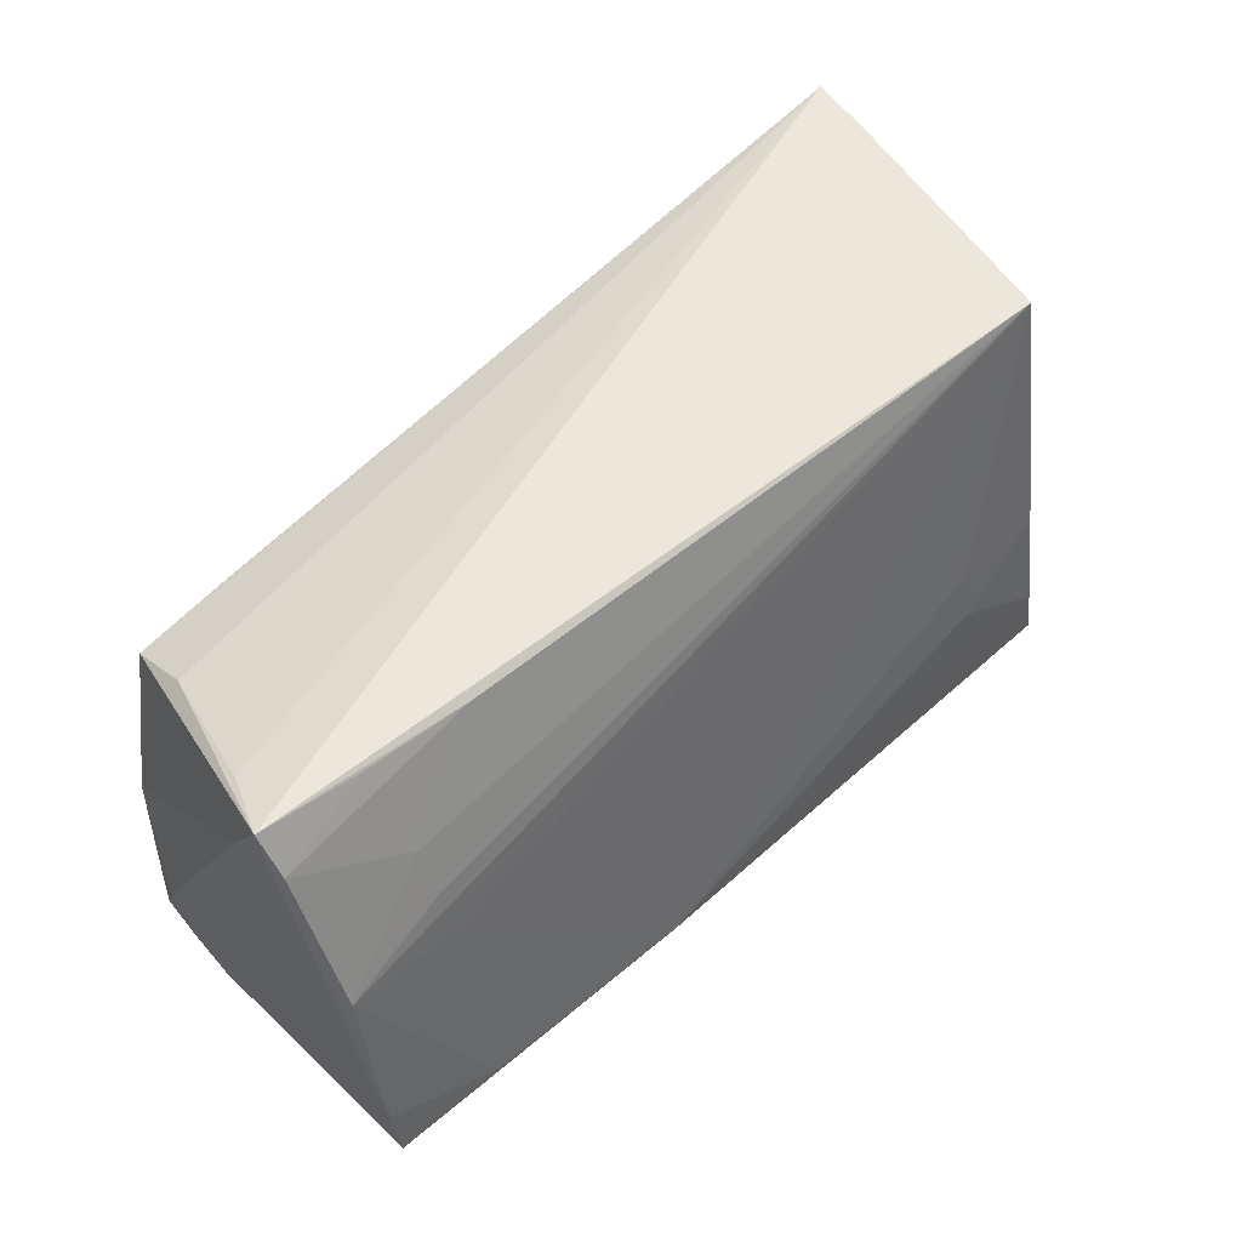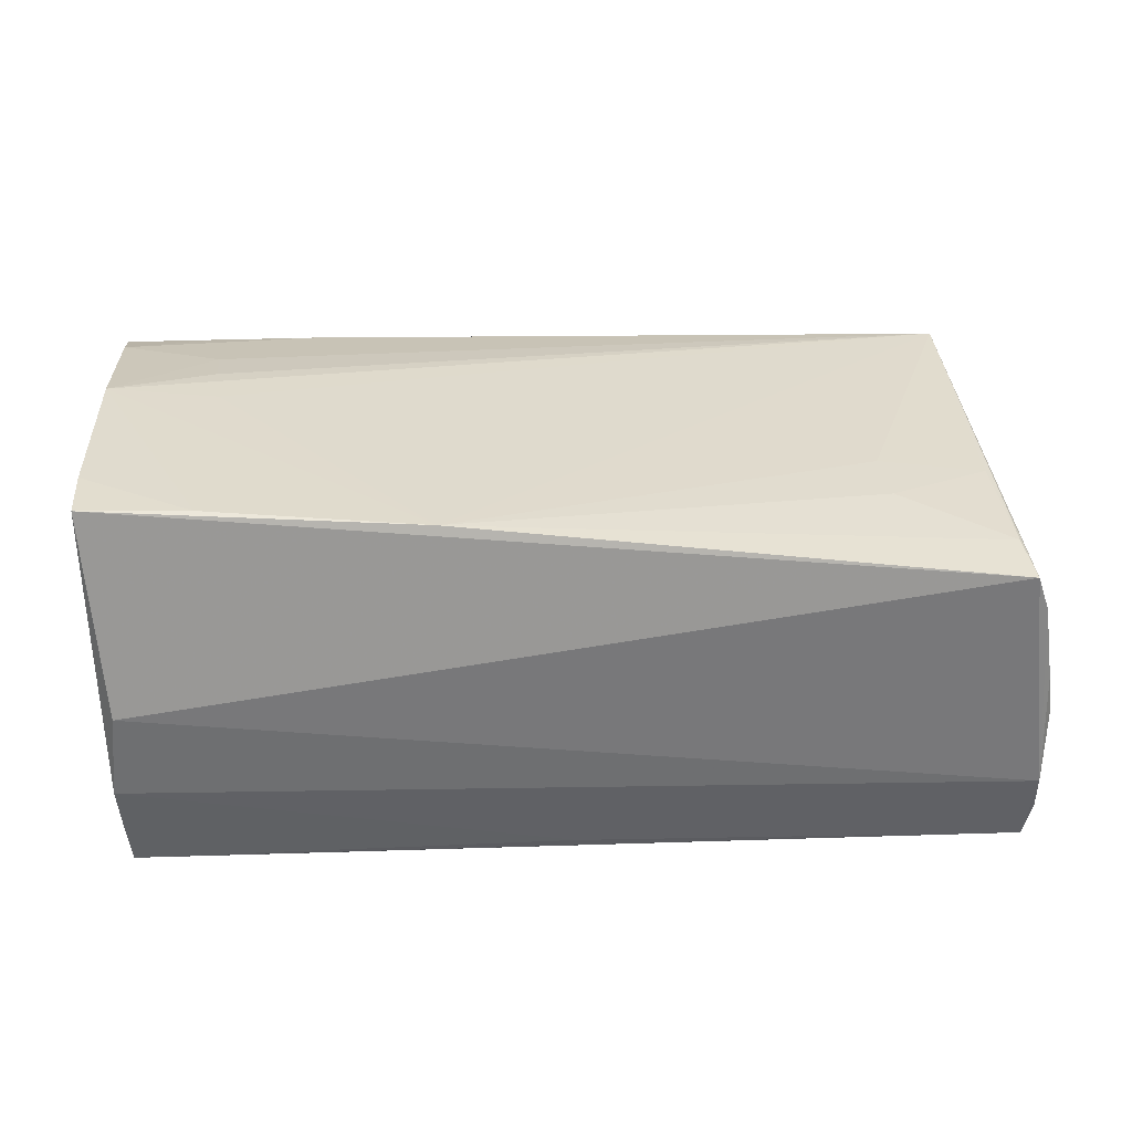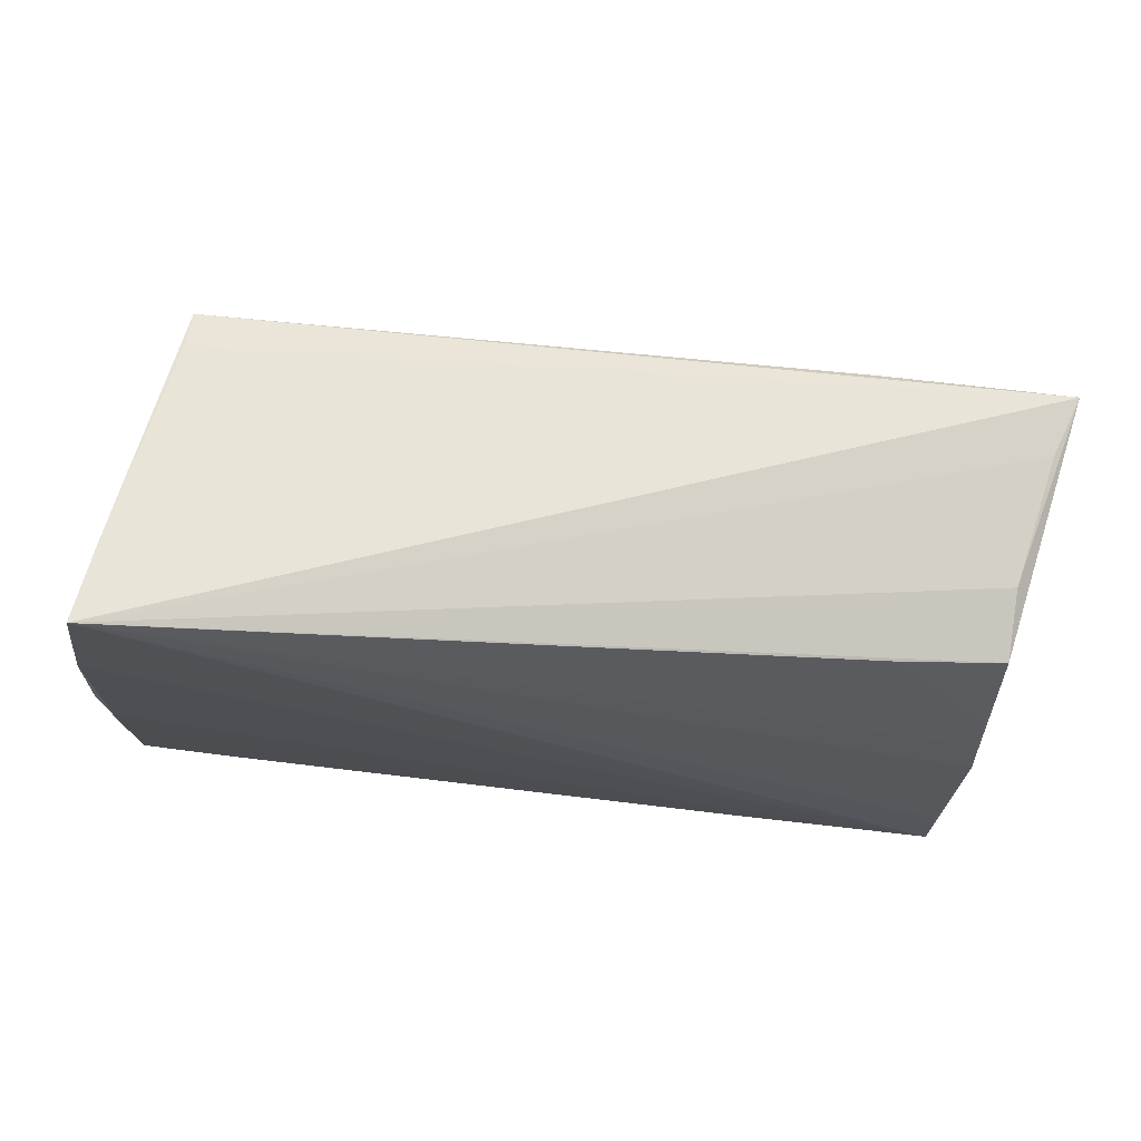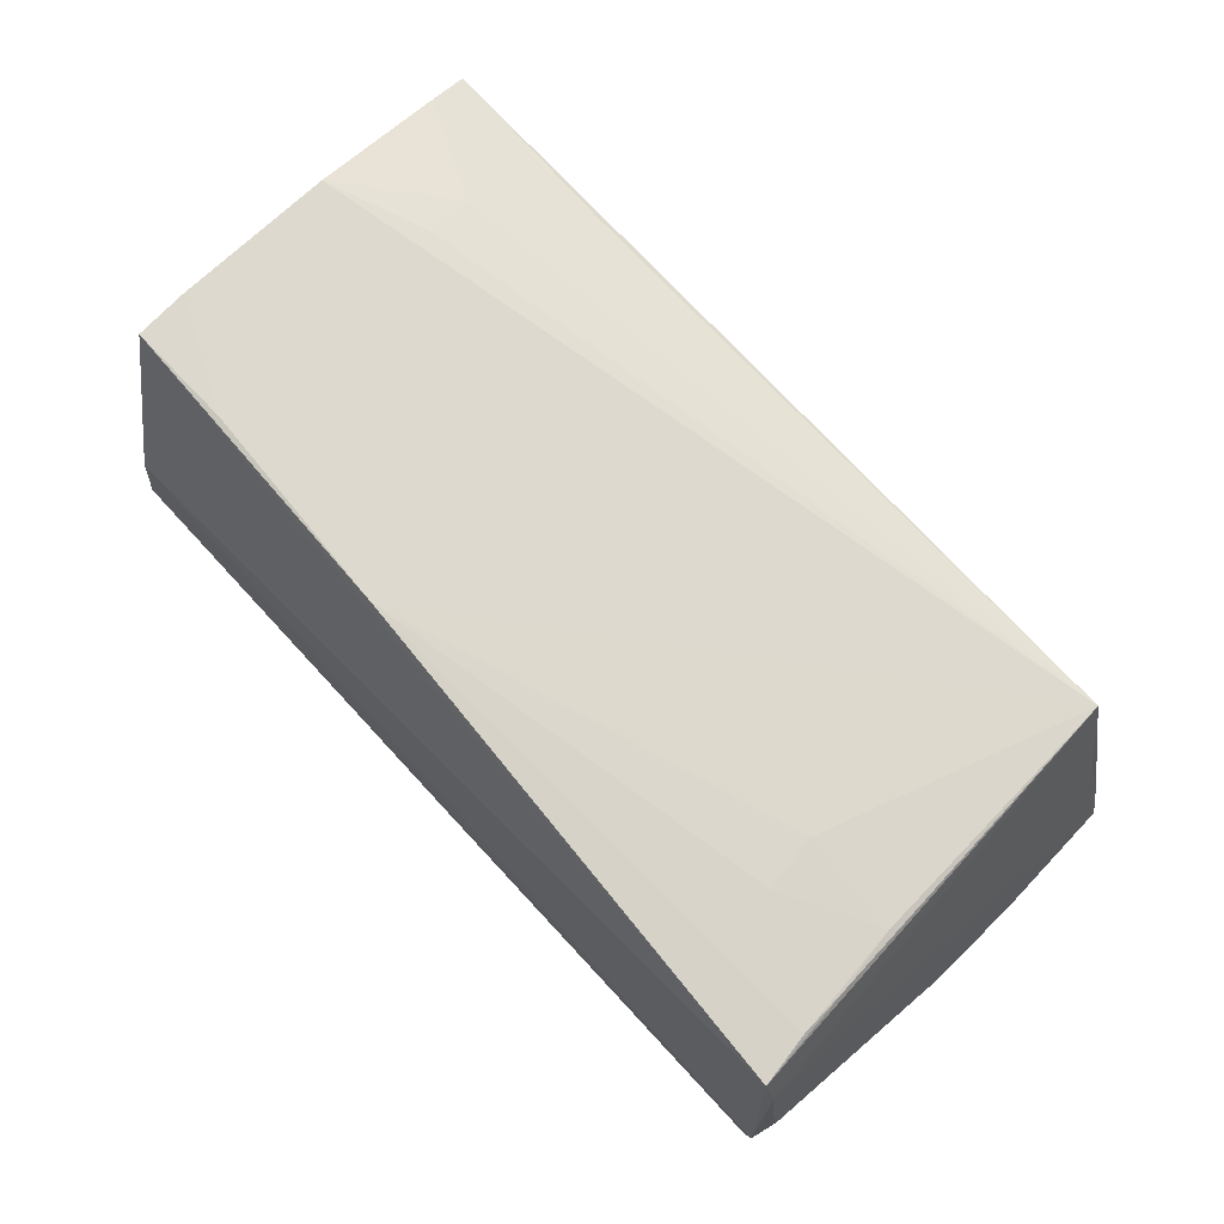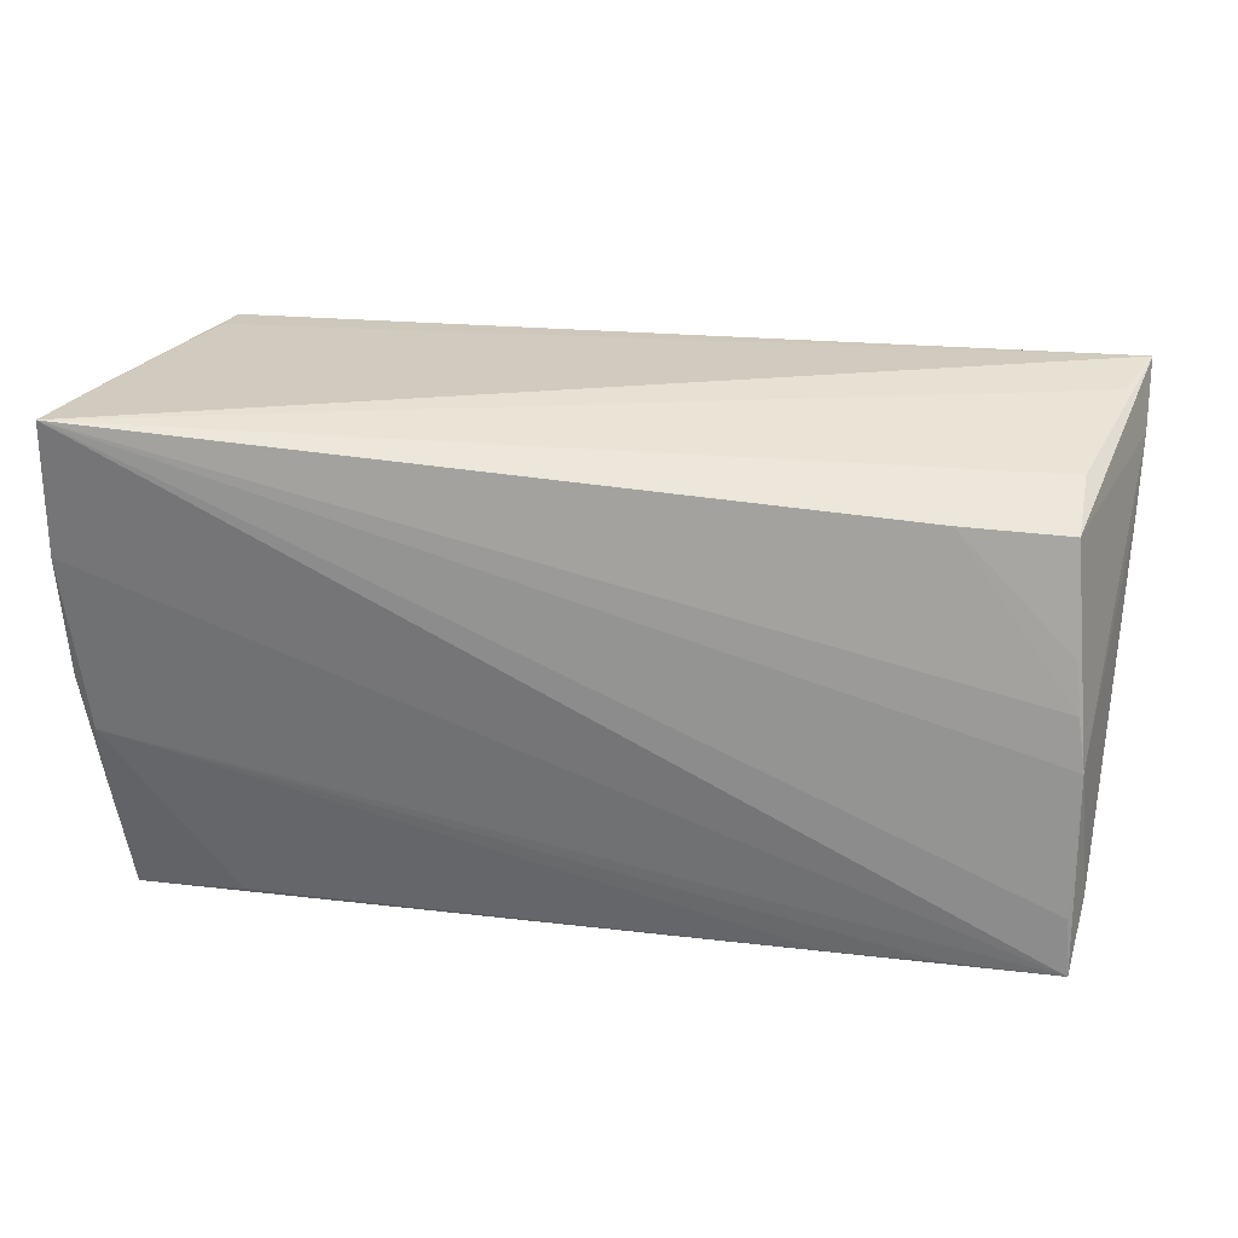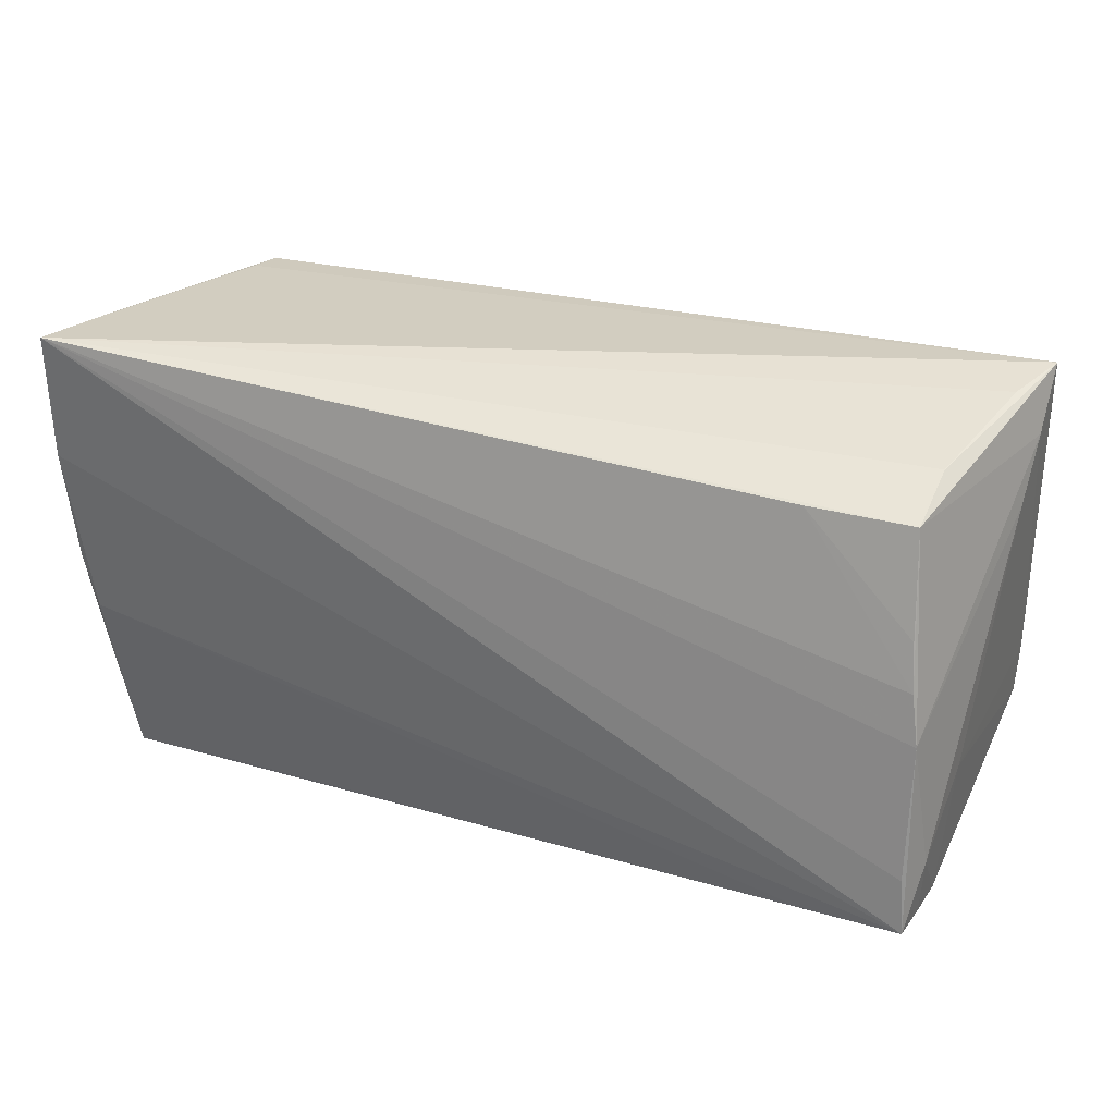
<metadata>
{"format":"obj","ext":"obj","renderer":"f3d","projection":"perspective","resolution":1024,"background":"white","views":[{"elev":51.6,"azim":-44.8,"up":"+Y"},{"elev":-49.5,"azim":-2.0,"up":"+Y"},{"elev":-26.3,"azim":174.3,"up":"+Z"},{"elev":78.0,"azim":46.7,"up":"+Z"},{"elev":24.6,"azim":-173.1,"up":"+Y"},{"elev":25.5,"azim":-159.1,"up":"+Y"}]}
</metadata>
<code>
v -0.04627 0.0296 0.0124
v 0.04798 0.02974 0.01214
v -0.05335 -0.02133 -0.01981
v -0.03354 0.0294 0.01332
v -0.0573 0.01574 0.001787
v 0.05593 -0.03009 -0.009842
v -0.02619 -0.0291 -0.0219
v 0.05831 -0.001122 -0.01931
v -0.04957 0.02089 -0.01995
v -0.05785 0.02519 0.01384
v -0.01512 -0.02182 0.02405
v 0.04881 -0.005376 0.02108
v 0.03706 -0.01169 0.02229
v 0.001931 -0.02994 -0.01786
v -0.05231 -0.02872 -0.0007365
v 0.05599 -0.02733 0.003222
v -0.05175 -0.004385 -0.02331
v -0.05264 -0.02917 -0.0183
v -0.05632 -0.0132 0.02255
v 0.05846 0.01402 -0.02199
v 0.05574 -0.03033 -0.005286
v -0.05198 -0.02893 -0.02405
v -0.05311 -0.02969 -0.01194
v -0.03855 -0.02873 -0.02302
v -0.05031 0.0246 -0.01187
v -0.04399 0.01276 0.01892
v -0.05027 0.007966 -0.02197
v -0.05508 0.02879 0.003819
v 0.04198 -0.0296 -0.01577
v 0.04734 0.02952 0.01671
v -0.04295 0.006445 0.02011
v -0.04457 0.01878 0.01691
v 0.05671 -0.01545 -0.01698
v 0.05038 -0.01967 0.02246
v -0.05584 -0.02009 0.02324
v 0.05243 0.02889 -0.002035
v 0.05831 -1.686e-05 -0.01511
v 0.05265 -0.01979 0.01744
v -0.05846 0.03033 0.01113
v -0.05144 -0.02172 -0.02405
v 0.036 -0.004562 0.02148
v 0.05767 0.03033 -0.02405
v 0.05732 0.01592 -0.01668
v 0.05499 -0.02728 0.008648
v -0.05461 -0.01345 -0.01016
v -0.05802 0.02311 0.006178
v 0.0567 -0.008087 -0.01888
v 0.05507 -0.03027 -0.01426
v -0.04224 -0.01996 0.02366
v 0.0552 0.03016 -0.01373
v 0.05665 -0.01314 -0.003063
v 0.05147 -0.02635 0.02259
v 0.05317 -0.02643 0.01814
v -0.05681 0.007654 0.01992
v -0.03664 0.02182 -0.02076
v 0.05007 -0.01322 0.02174
v -0.05082 0.001991 -0.0228
f 17 40 22
f 47 22 20
f 21 48 6
f 22 48 14
f 19 45 35
f 19 54 39
f 3 17 22
f 39 9 46
f 9 17 46
f 46 19 39
f 57 17 9
f 21 6 16
f 20 22 42
f 53 43 42
f 17 57 42
f 22 40 42
f 40 17 42
f 39 54 10
f 29 47 48
f 8 47 20
f 8 16 6
f 18 3 22
f 21 15 23
f 23 48 21
f 23 14 48
f 22 14 23
f 23 18 22
f 23 15 35
f 3 18 23
f 35 45 23
f 45 3 23
f 5 3 45
f 45 19 5
f 19 46 5
f 17 3 5
f 5 46 17
f 44 53 21
f 21 16 44
f 44 51 53
f 16 51 44
f 52 53 30
f 52 15 21
f 21 53 52
f 35 15 52
f 35 52 11
f 11 52 34
f 30 53 38
f 38 36 30
f 53 36 38
f 39 30 2
f 25 9 39
f 25 42 9
f 9 42 55
f 55 42 57
f 4 30 39
f 32 10 54
f 30 4 32
f 32 4 10
f 7 48 22
f 7 29 48
f 47 29 7
f 33 6 48
f 33 8 6
f 48 47 33
f 47 8 33
f 16 8 37
f 37 51 16
f 37 8 20
f 20 42 37
f 37 42 43
f 37 43 53
f 53 51 37
f 56 52 30
f 34 52 56
f 49 19 35
f 35 11 49
f 54 19 49
f 49 11 54
f 54 11 31
f 30 54 31
f 31 11 30
f 50 2 30
f 50 42 39
f 39 2 50
f 30 36 50
f 53 42 50
f 50 36 53
f 39 42 28
f 28 25 39
f 42 25 28
f 27 57 9
f 9 55 27
f 27 55 57
f 39 10 1
f 1 4 39
f 10 4 1
f 26 54 30
f 30 32 26
f 26 32 54
f 22 47 24
f 24 7 22
f 47 7 24
f 13 11 34
f 34 56 12
f 12 13 34
f 12 56 30
f 41 12 30
f 13 12 41
f 30 11 41
f 11 13 41

</code>
